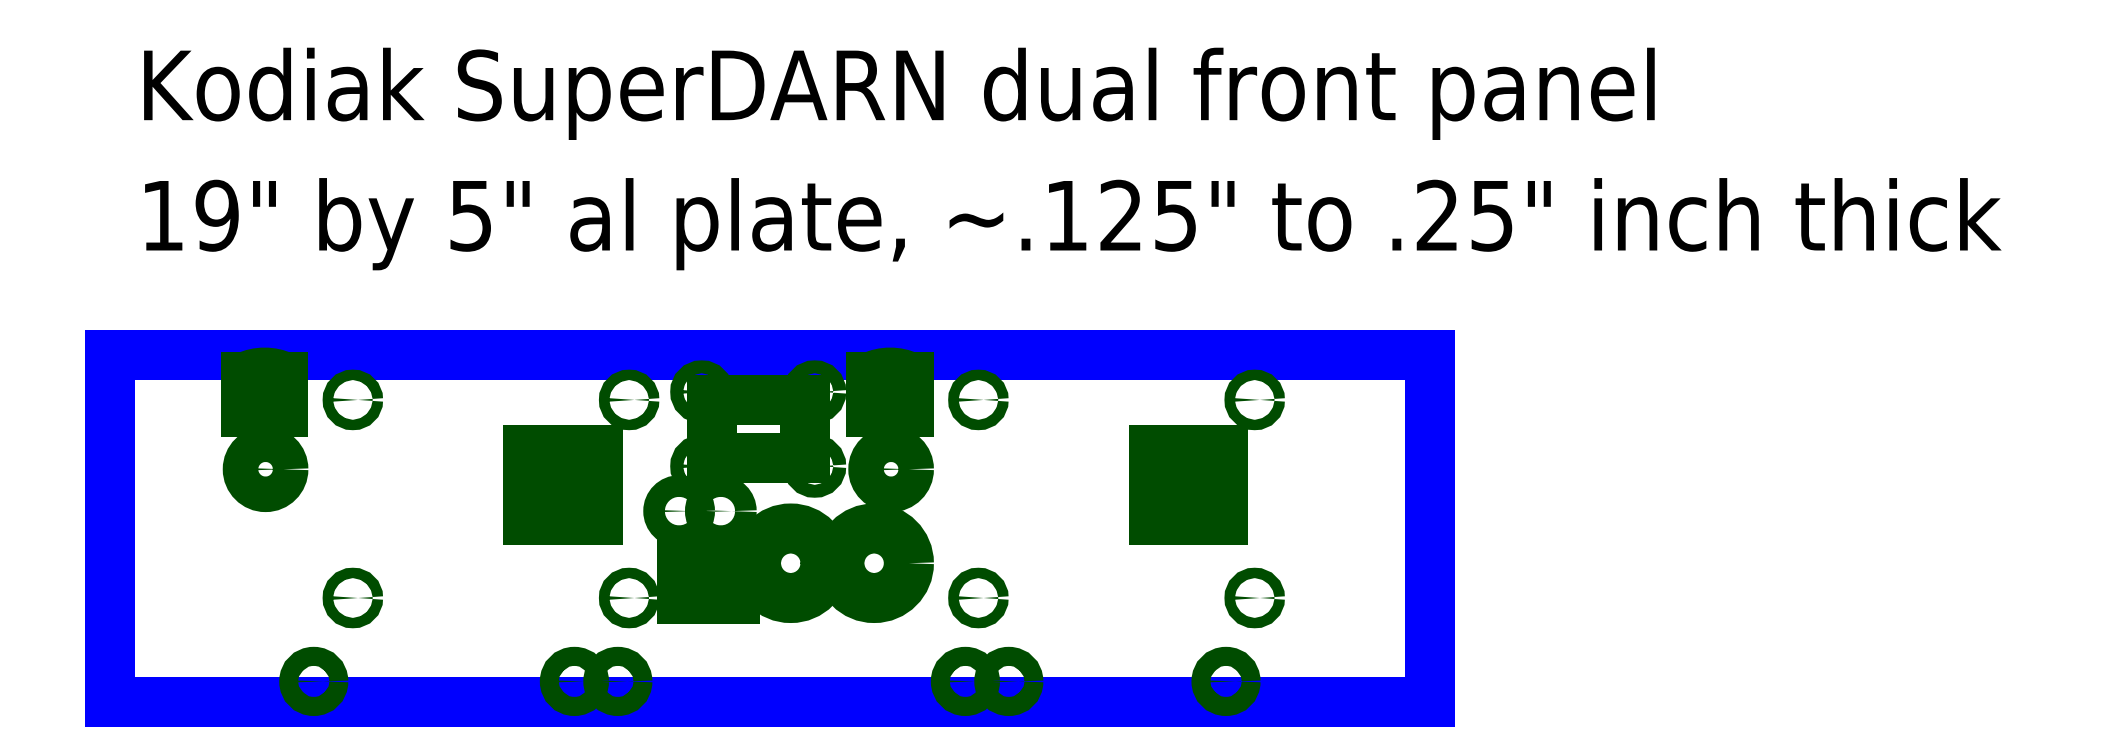
<metadata>
{"format":"dxf","ext":"dxf","renderer":"ezdxf+matplotlib","layout":"modelspace","background":"white","min_lineweight":24,"dpi":150}
</metadata>
<code>
0
SECTION
2
ENTITIES
0
LINE
8
notes
10
2.25
20
5.75
11
6.75
21
5.75
0
LINE
8
notes
10
6.75
20
5.75
11
6.75
21
2.25
0
LINE
8
notes
10
6.75
20
2.25
11
2.25
21
2.25
0
LINE
8
notes
10
2.25
20
2.25
11
2.25
21
5.75
0
LINE
8
notes
10
0
20
1
11
0
21
2
0
LINE
8
notes
10
17
20
1
11
17
21
2
0
LINE
8
notes
10
0
20
2
11
17
21
2
0
LINE
8
notes
10
17
20
2
11
17
21
6
0
LINE
8
notes
10
17
20
6
11
17
21
2
0
LINE
8
notes
10
0
20
2
11
0
21
5
0
LINE
8
notes
10
0
20
5
11
0
21
6
0
MTEXT
8
notes
10
19
20
5
30
0
40
1
41
5.528
71
1
72
1
1
3U plate
7
standard
210
0
220
0
230
1
50
0
73
2
44
1
0
TEXT
8
notes
10
-2.75
20
-3.75
30
0
40
1
1
3/8 inch inset, 0.3125" diameter hole
50
0
41
1
51
0
7
standard
71
0
210
0
220
0
230
1
0
TEXT
8
notes
10
-2.5
20
-5
30
0
40
1
1
1.5" and 3.75" from bottom of plate
50
0
41
1
51
0
7
standard
71
0
210
0
220
0
230
1
0
LINE
8
notes
10
11.25
20
5.75
11
15.75
21
5.75
0
LINE
8
notes
10
15.75
20
5.75
11
15.75
21
2.25
0
LINE
8
notes
10
15.75
20
2.25
11
11.25
21
2.25
0
LINE
8
notes
10
11.25
20
2.25
11
11.25
21
5.75
0
LINE
8
front_panel
10
0
20
1
11
17
21
1
0
LINE
8
front_panel
10
0
20
6
11
17
21
6
0
LINE
8
front_panel
10
0
20
6
11
-1
21
6
0
LINE
8
front_panel
10
-1
20
6
11
-1
21
1
0
LINE
8
front_panel
10
-1
20
1
11
0
21
1
0
LINE
8
front_panel
10
17
20
6
11
18
21
6
0
LINE
8
front_panel
10
18
20
6
11
18
21
1
0
LINE
8
front_panel
10
18
20
1
11
17
21
1
0
CIRCLE
8
cutouts
10
2.5
20
5.35
40
0.075
0
CIRCLE
8
cutouts
10
2.5
20
2.5
40
0.075
0
CIRCLE
8
cutouts
10
6.475
20
2.5
40
0.075
0
CIRCLE
8
cutouts
10
6.475
20
5.35
40
0.075
0
LINE
8
cutouts
10
5.025
20
4.235
11
6.025
21
4.235
0
LINE
8
cutouts
10
6.025
20
4.235
11
6.025
21
4.635
0
LINE
8
cutouts
10
6.025
20
4.635
11
5.025
21
4.635
0
LINE
8
cutouts
10
5.025
20
4.635
11
5.025
21
4.235
0
LINE
8
cutouts
10
6.025
20
4.025
11
5.025
21
4.025
0
LINE
8
cutouts
10
5.025
20
4.025
11
5.025
21
3.625
0
LINE
8
cutouts
10
5.025
20
3.625
11
6.025
21
3.625
0
LINE
8
cutouts
10
6.025
20
3.625
11
6.025
21
4.025
0
CIRCLE
8
cutouts
10
11.5
20
5.35
40
0.075
0
CIRCLE
8
cutouts
10
11.5
20
2.5
40
0.075
0
CIRCLE
8
cutouts
10
15.47
20
2.5
40
0.075
0
CIRCLE
8
cutouts
10
15.47
20
5.35
40
0.075
0
LINE
8
cutouts
10
14.03
20
4.235
11
15.03
21
4.235
0
LINE
8
cutouts
10
15.03
20
4.235
11
15.03
21
4.635
0
LINE
8
cutouts
10
15.03
20
4.635
11
14.03
21
4.635
0
LINE
8
cutouts
10
14.03
20
4.635
11
14.03
21
4.235
0
LINE
8
cutouts
10
15.03
20
4.025
11
14.03
21
4.025
0
LINE
8
cutouts
10
14.03
20
4.025
11
14.03
21
3.625
0
LINE
8
cutouts
10
14.03
20
3.625
11
15.03
21
3.625
0
LINE
8
cutouts
10
15.03
20
3.625
11
15.03
21
4.025
0
LINE
8
cutouts
10
7.24
20
3
11
8
21
3
0
LINE
8
cutouts
10
8
20
3
11
8
21
2.492
0
LINE
8
cutouts
10
8
20
2.492
11
7.24
21
2.492
0
LINE
8
cutouts
10
7.24
20
2.492
11
7.24
21
3
0
LINE
8
cutouts
10
7.664
20
5.35
11
9
21
5.35
0
LINE
8
cutouts
10
9
20
5.35
11
9
21
4.512
0
LINE
8
cutouts
10
9
20
4.512
11
7.664
21
4.512
0
LINE
8
cutouts
10
7.664
20
4.512
11
7.664
21
5.35
0
CIRCLE
8
cutouts
10
9.145
20
5.466
40
0.093
0
CIRCLE
8
cutouts
10
9.145
20
4.396
40
0.093
0
CIRCLE
8
cutouts
10
7.519
20
4.396
40
0.093
0
CIRCLE
8
cutouts
10
7.519
20
5.466
40
0.093
0
CIRCLE
8
cutouts
10
5.688
20
1.3
40
0.1375
0
CIRCLE
8
cutouts
10
6.312
20
1.3
40
0.1375
0
CIRCLE
8
cutouts
10
15.06
20
1.3
40
0.1375
0
CIRCLE
8
cutouts
10
11.31
20
1.3
40
0.1375
0
CIRCLE
8
cutouts
10
11.94
20
1.3
40
0.1375
0
CIRCLE
8
cutouts
10
1.938
20
1.3
40
0.1375
0
TEXT
8
notes
10
0.625
20
-12.5
30
0
40
1
1
082-66-RFX N connector
50
0
41
1
51
0
7
STANDARD
71
0
210
0
220
0
230
1
0
TEXT
8
notes
10
0.625
20
-14.38
30
0
40
1
1
0732510360 bulkhead SMA connector
50
0
41
1
51
0
7
STANDARD
71
0
210
0
220
0
230
1
0
TEXT
8
notes
10
0.625
20
-16.88
30
0
40
1
1
DCA-20PC-6-DC1-RL-C panel meter
50
0
41
1
51
0
7
standard
71
0
210
0
220
0
230
1
0
TEXT
8
notes
10
0.625
20
-18.75
30
0
40
1
1
558-0201-007F panel light,
50
0
41
1
51
0
7
standard
71
0
210
0
220
0
230
1
0
TEXT
8
notes
10
0.625
20
-20.62
30
0
40
1
1
add handle, such as McMaster-Carr 1568A26
50
0
41
1
51
0
7
standard
71
0
210
0
220
0
230
1
0
TEXT
8
notes
10
0.625
20
-23.12
30
0
40
1
1
F005-ND front panel fuse, CH770-ND front panel switch
50
0
41
1
51
0
7
STANDARD
71
0
210
0
220
0
230
1
0
CIRCLE
8
cutouts
10
7.794
20
3.75
40
0.156
0
CIRCLE
8
cutouts
10
7.194
20
3.75
40
0.156
0
ARC
8
cutouts
10
1.23
20
5.109
40
0.634
50
64.84
51
115.2
0
ARC
8
cutouts
10
1.23
20
5.743
40
0.634
50
-115.2
51
-64.84
0
ARC
8
cutouts
10
10.23
20
5.109
40
0.634
50
64.84
51
115.2
0
ARC
8
cutouts
10
10.23
20
5.743
40
0.634
50
-115.2
51
-64.84
0
LINE
8
cutouts
10
9.961
20
5.683
11
9.961
21
5.169
0
LINE
8
cutouts
10
10.5
20
5.683
11
10.5
21
5.169
0
LINE
8
cutouts
10
0.9609
20
5.683
11
0.9609
21
5.169
0
LINE
8
cutouts
10
1.5
20
5.683
11
1.5
21
5.169
0
CIRCLE
8
cutouts
10
1.244
20
4.352
40
0.256
0
CIRCLE
8
cutouts
10
10.24
20
4.352
40
0.256
0
CIRCLE
8
cutouts
10
10
20
3
40
0.5
0
CIRCLE
8
cutouts
10
8.8
20
3
40
0.5
0
TEXT
8
doc
10
-0.625
20
7.5
30
0
40
1
1
19" by 5" al plate, ~0.125" to 0.25" inch thick
50
0
41
1
51
0
7

71
0
210
0
220
0
230
1
0
TEXT
8
doc
10
-0.625
20
9.375
30
0
40
1
1
Kodiak SuperDARN dual front panel
50
0
41
1
51
0
7

71
0
210
0
220
0
230
1
0
MTEXT
8
notes
10
1.25
20
11.88
30
0
40
0.5
41
15.07
71
1
72
1
1
transmitter front view, faceplate and shelf
7
standard
210
0
220
0
230
1
50
0
73
2
44
1
0
ENDSEC
0
EOF

</code>
